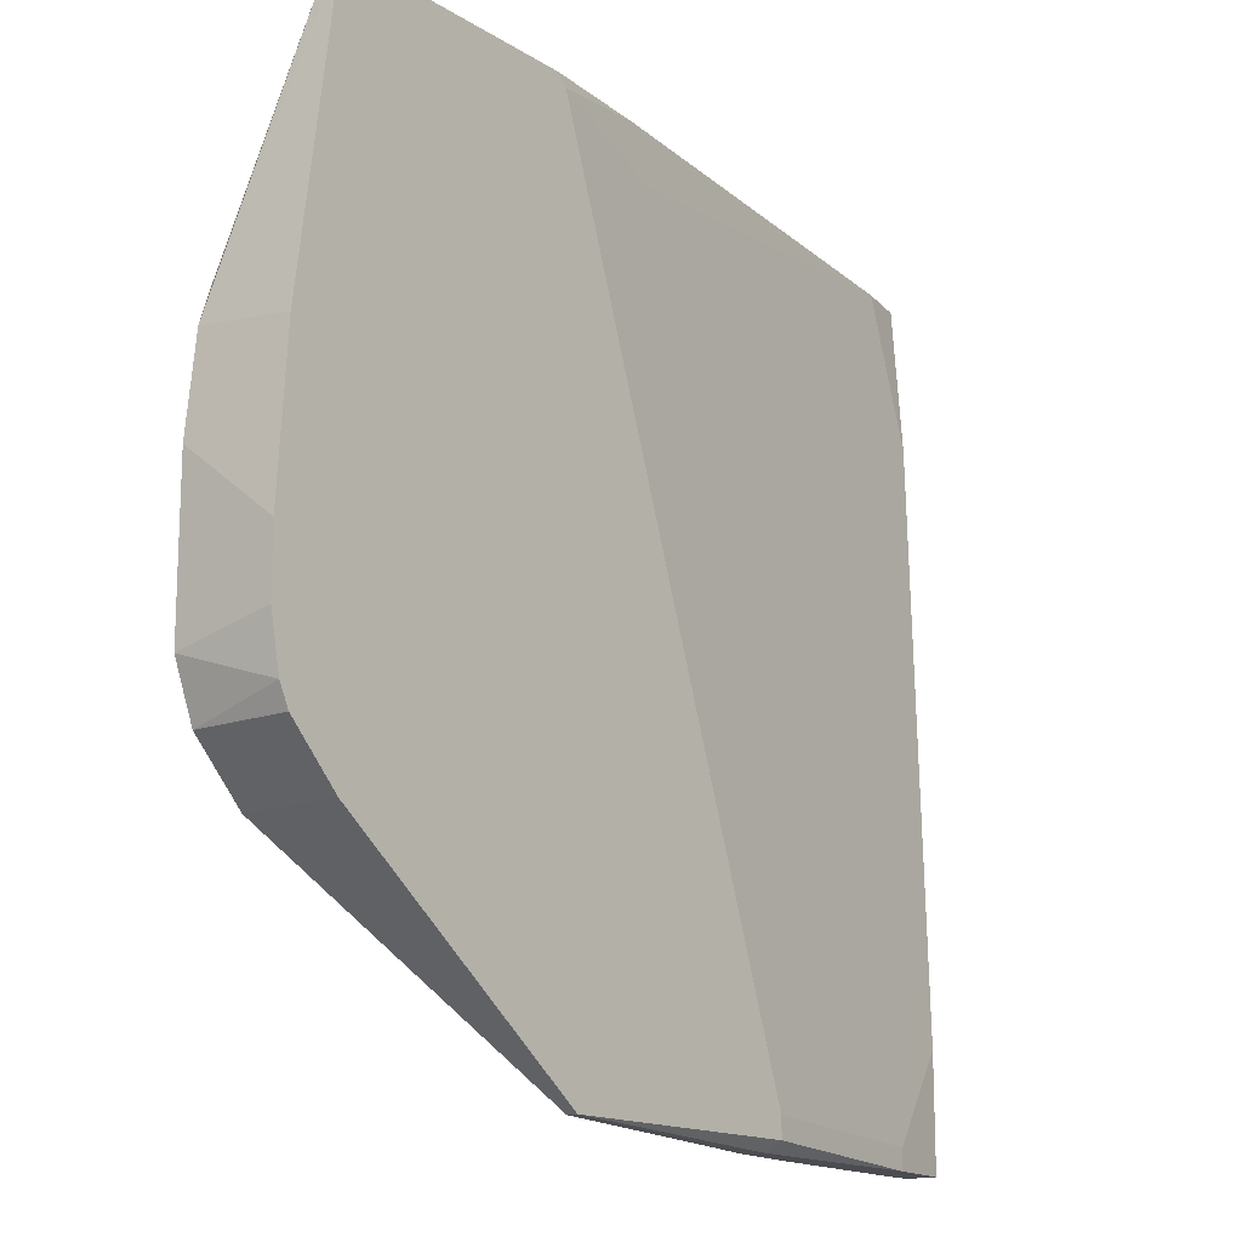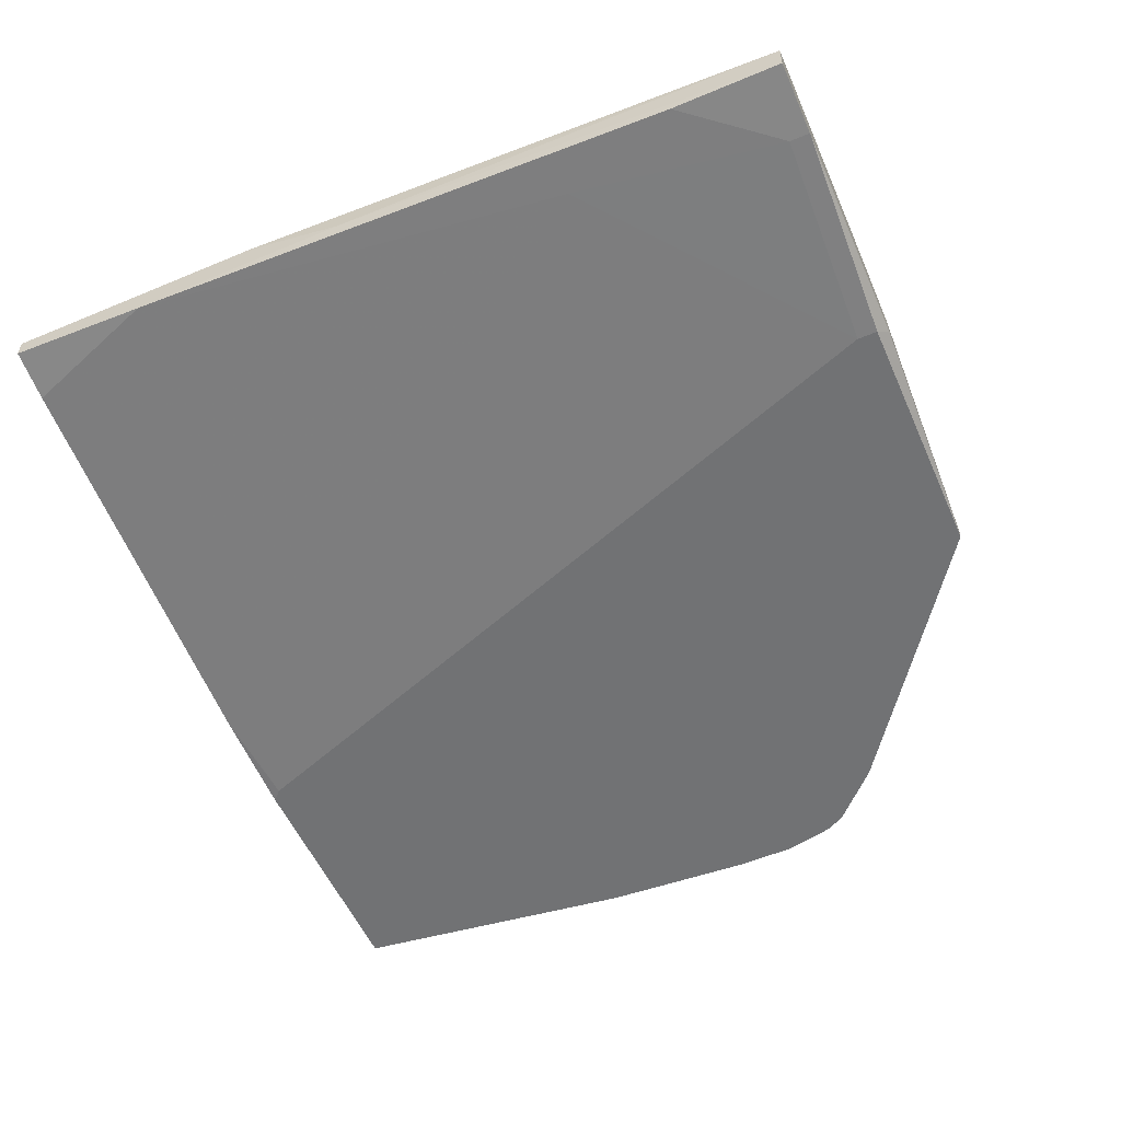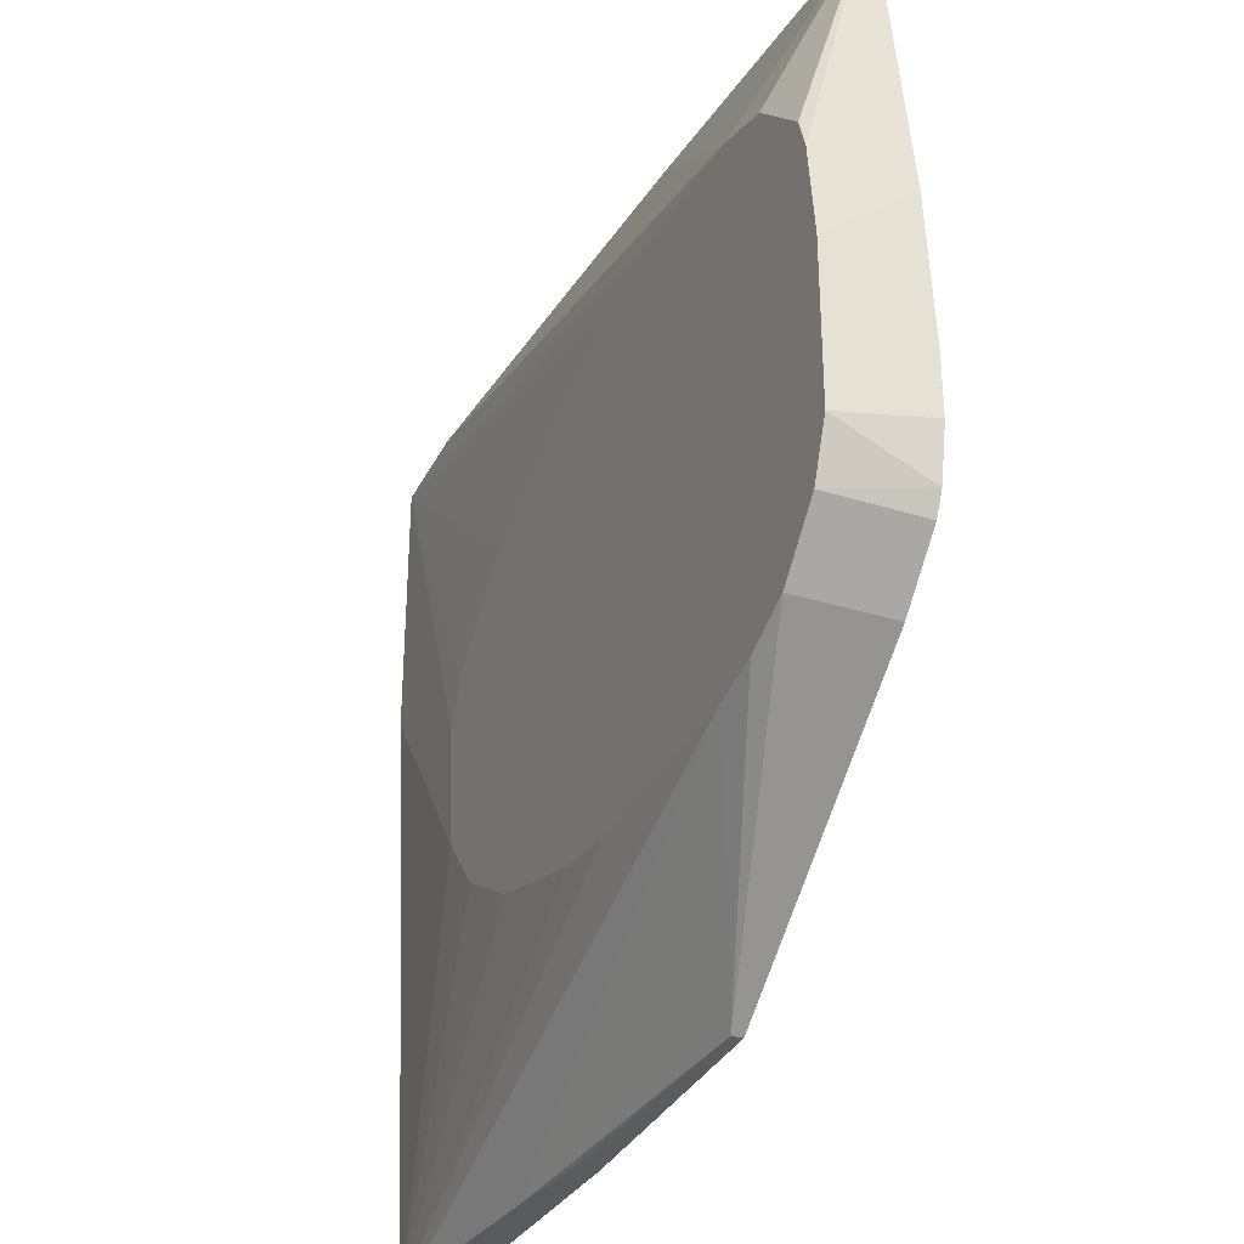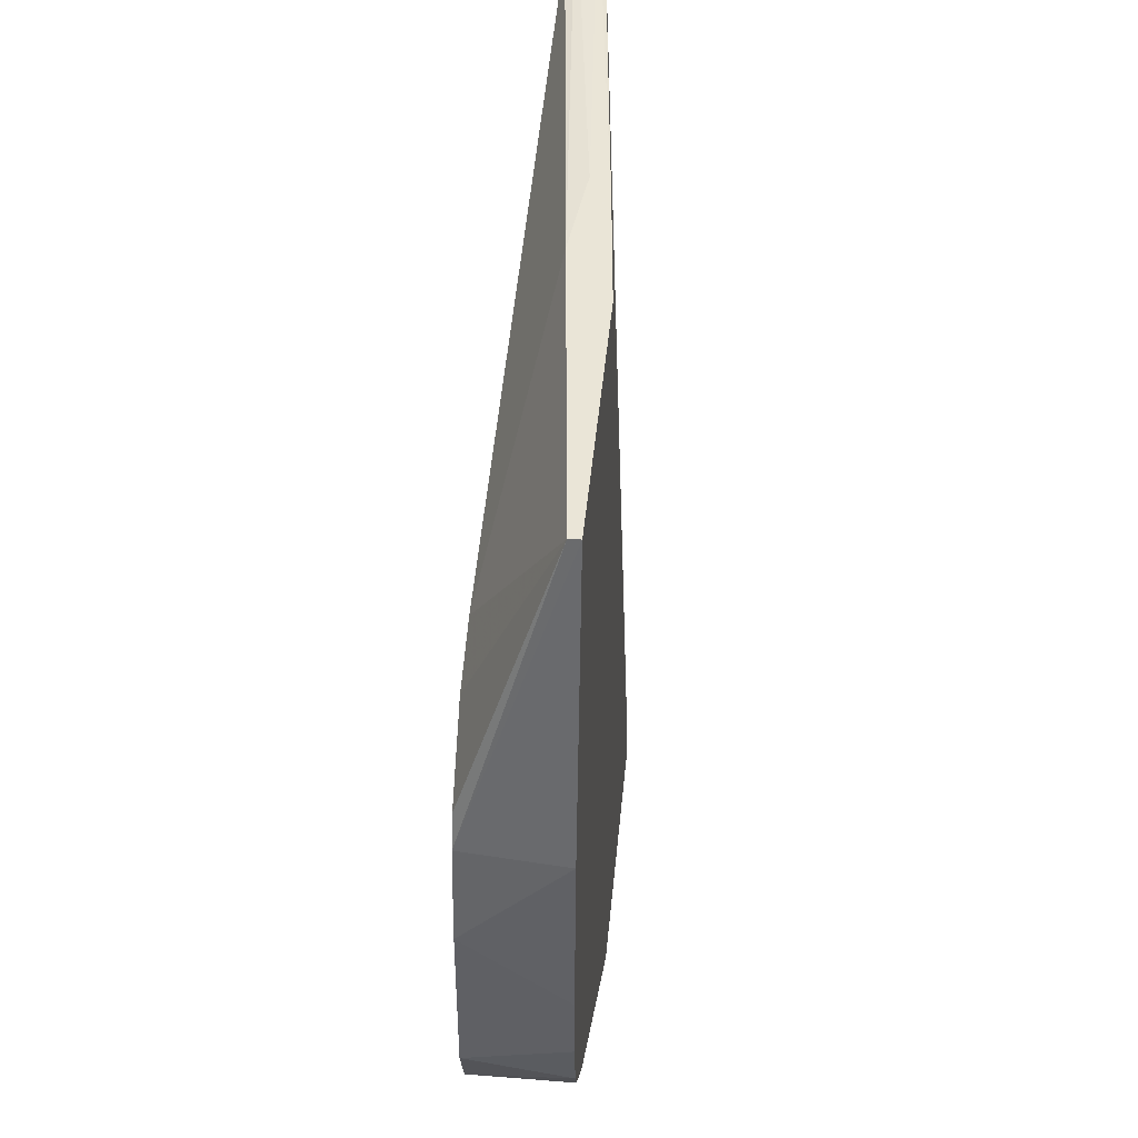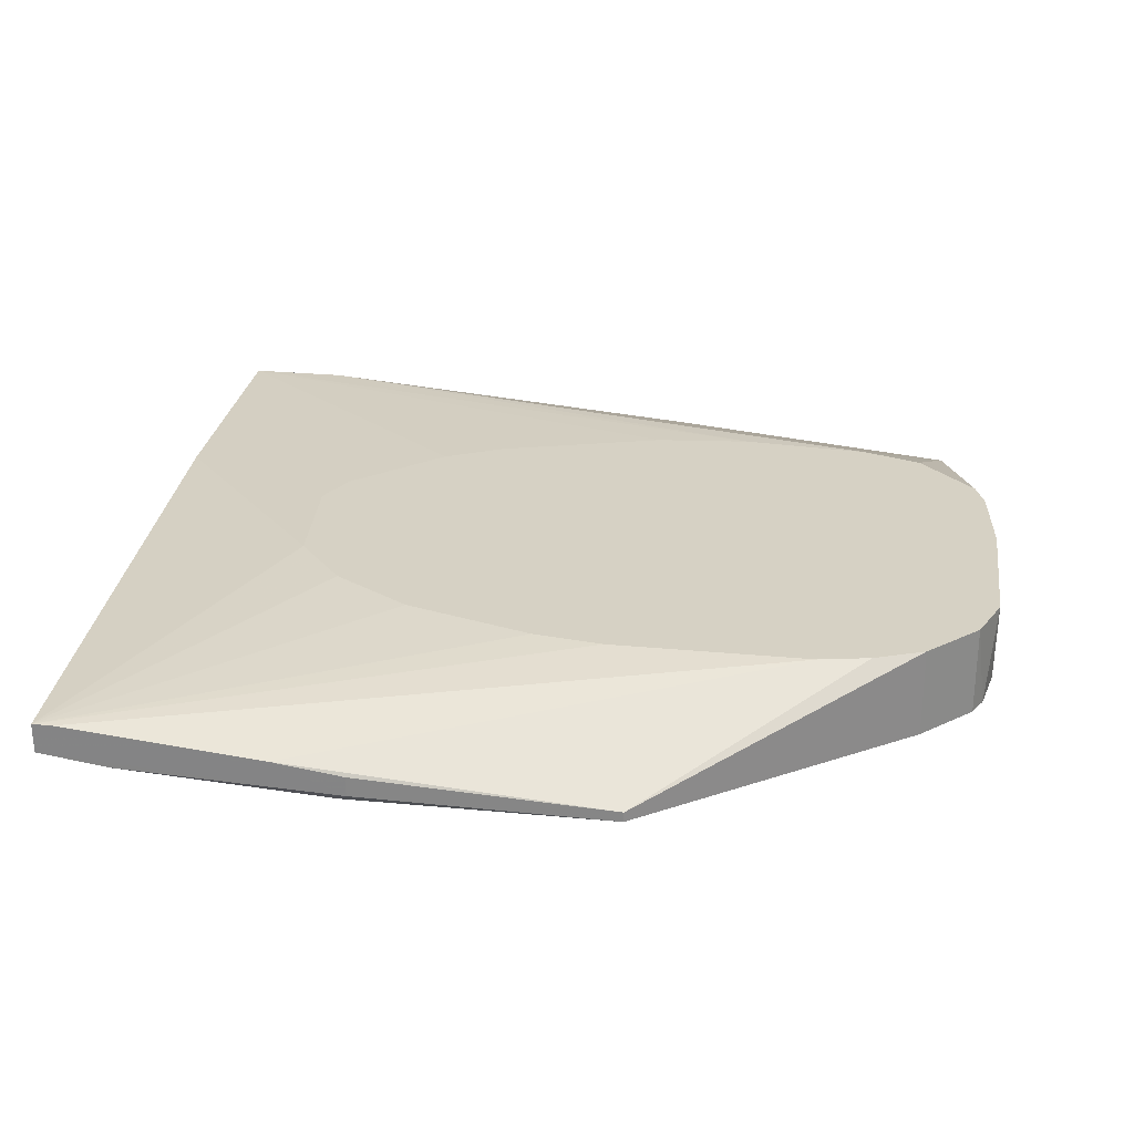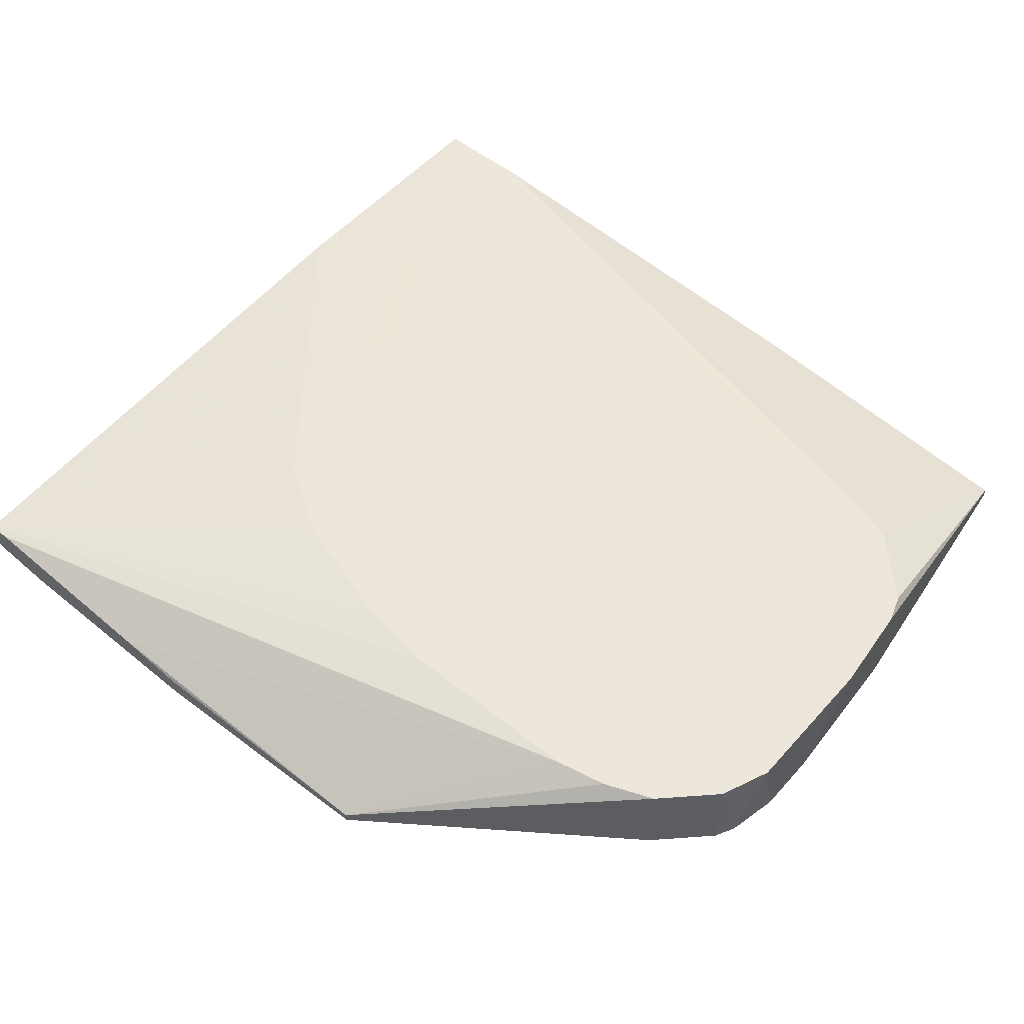
<metadata>
{"format":"obj","ext":"obj","renderer":"f3d","projection":"perspective","resolution":1024,"background":"white","views":[{"elev":-15.2,"azim":-52.5,"up":"+Z"},{"elev":-55.5,"azim":113.8,"up":"+Y"},{"elev":-33.1,"azim":-113.3,"up":"+Z"},{"elev":44.3,"azim":-84.7,"up":"+Z"},{"elev":27.0,"azim":-171.6,"up":"+Y"},{"elev":53.1,"azim":-139.5,"up":"+Y"}]}
</metadata>
<code>
v -0.000832 -0.0121 0.04421
v 0.03661 -0.00769 -0.045
v 0.03661 -0.002185 -0.01525
v 0.06084 -0.008792 -0.03286
v 0.06084 -0.008792 -0.04499
v 0.06084 -0.005489 -0.04499
v 0.05644 -0.008792 -0.01966
v 0.05644 -0.00659 0.04422
v -0.02726 -0.002185 -0.02295
v -0.02726 -0.0121 -0.02295
v 0.01018 -0.01099 0.04532
v 0.005781 -0.002185 0.02659
v 0.005781 -0.002185 -0.02627
v 0.04322 -0.002185 0.004569
v 0.05314 -0.009893 -0.04499
v 0.05314 -0.009893 -0.04278
v 0.05864 -0.005489 -0.04499
v -0.02617 -0.002185 0.02439
v -0.001932 -0.0121 0.04532
v -0.03498 -0.002185 0.00456
v -0.03498 -0.002185 -0.01195
v -0.03498 -0.0121 -0.009745
v -0.03498 -0.0121 -0.003132
v -0.01625 -0.002185 -0.02627
v 0.03111 -0.002185 0.01779
v -0.02947 -0.01099 0.04532
v -0.02947 -0.0121 0.04532
v -0.005234 -0.002185 0.0277
v 0.05094 -0.003286 0.04422
v -0.01955 -0.002185 0.02659
v 0.04212 -0.002185 -0.00864
v 0.0278 -0.002185 -0.02076
v 0.004671 -0.00769 0.04532
v 0.06195 -0.003286 0.04422
v 0.06195 -0.003286 0.01558
v 0.06195 -0.00659 0.00456
v 0.06195 -0.00659 0.02879
v 0.06195 -0.005489 0.04422
v -0.03277 -0.002185 -0.01745
v -0.03277 -0.002185 0.01778
v -0.03277 -0.0121 -0.01745
v 0.0289 -0.008791 -0.045
v 0.0289 -0.01099 -0.045
v 0.01459 -0.008791 0.04533
v 0.0245 -0.002185 0.02109
v 0.03001 -0.0121 -0.04389
v 0.03001 -0.0121 -0.04169
v -0.02175 -0.002185 -0.02516
v 0.001369 -0.01099 -0.04388
v 0.001369 -0.0121 -0.04388
v 0.01239 -0.01099 0.03982
v -0.03387 -0.002185 0.01448
v -0.03387 -0.0121 -0.01524
v -0.03387 -0.0121 0.01337
v 0.04101 -0.002185 0.008972
v 0.01349 -0.002185 -0.02516
f 14 25 55
f 27 41 47
f 9 40 31
f 27 47 1
f 42 43 50
f 47 41 50
f 31 40 30
f 40 9 21
f 9 31 56
f 41 27 23
f 6 31 35
f 34 37 35
f 31 30 25
f 9 56 24
f 33 30 26
f 33 34 29
f 30 33 29
f 5 37 4
f 40 21 20
f 21 23 20
f 42 50 49
f 50 9 49
f 41 9 10
f 9 50 10
f 50 41 10
f 23 27 54
f 20 23 54
f 6 56 32
f 56 31 32
f 1 8 11
f 43 42 2
f 5 43 2
f 6 5 2
f 42 49 2
f 49 24 2
f 30 40 18
f 40 26 18
f 26 30 18
f 25 30 12
f 34 35 14
f 35 31 14
f 31 25 14
f 37 34 38
f 8 37 38
f 11 8 38
f 9 41 39
f 21 9 39
f 43 5 15
f 5 4 15
f 26 40 52
f 27 26 52
f 40 20 52
f 54 27 52
f 20 54 52
f 41 23 22
f 23 21 22
f 50 43 46
f 47 50 46
f 43 15 46
f 15 47 46
f 5 6 36
f 37 5 36
f 35 37 36
f 6 35 36
f 31 6 3
f 6 32 3
f 32 31 3
f 24 6 17
f 6 2 17
f 2 24 17
f 8 1 51
f 1 47 51
f 37 8 51
f 56 6 13
f 6 24 13
f 24 56 13
f 4 37 7
f 51 47 7
f 37 51 7
f 9 24 48
f 49 9 48
f 24 49 48
f 39 41 53
f 21 39 53
f 41 22 53
f 22 21 53
f 34 33 44
f 26 27 44
f 33 26 44
f 38 34 44
f 11 38 44
f 29 34 28
f 30 29 28
f 34 12 28
f 12 30 28
f 27 1 19
f 1 11 19
f 44 27 19
f 11 44 19
f 47 15 16
f 15 4 16
f 7 47 16
f 4 7 16
f 34 25 45
f 12 34 45
f 25 12 45
f 25 34 55
f 34 14 55

</code>
